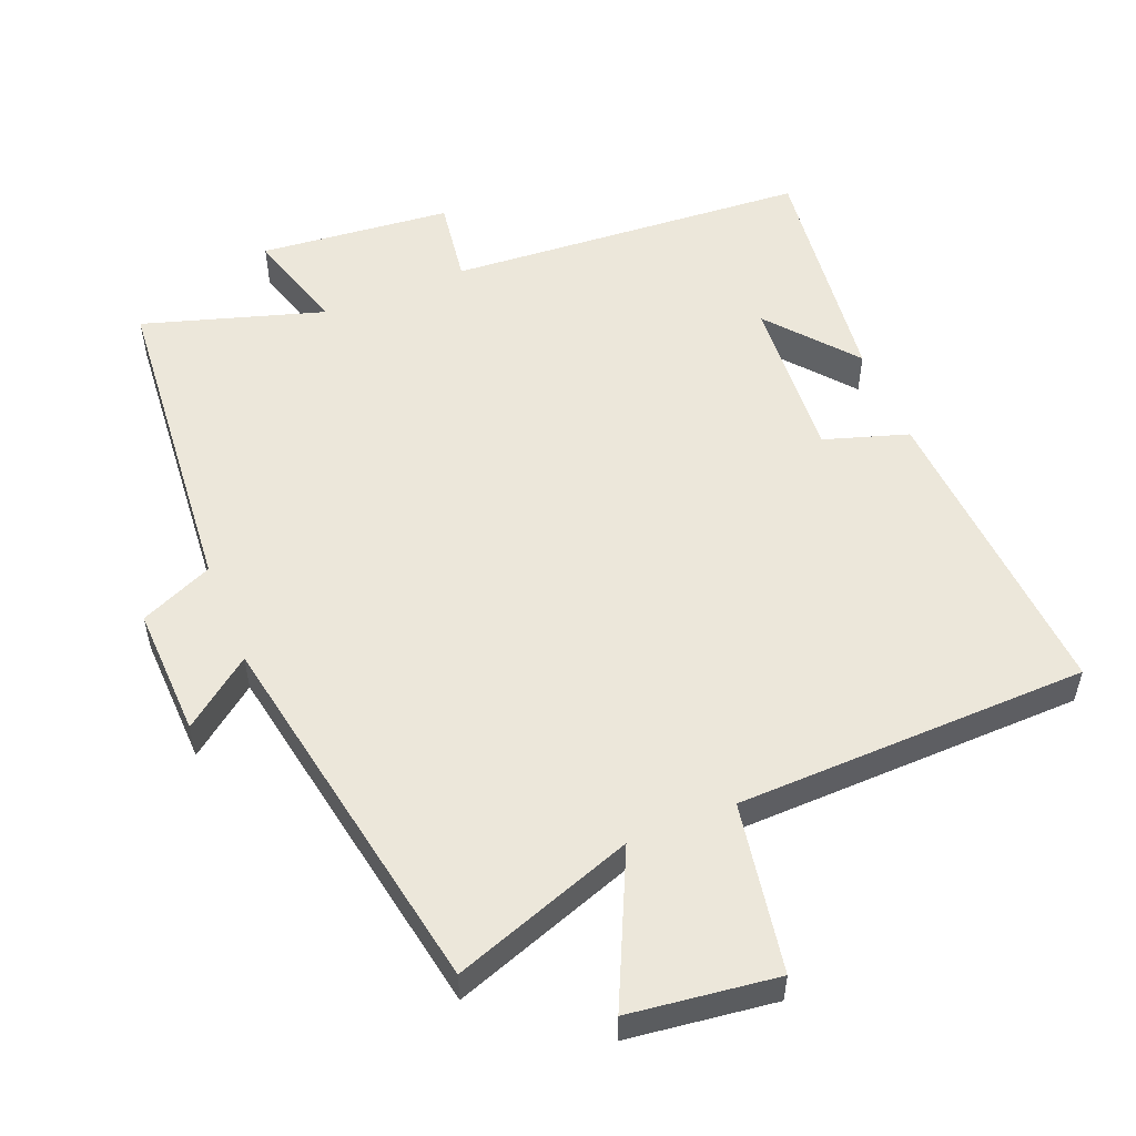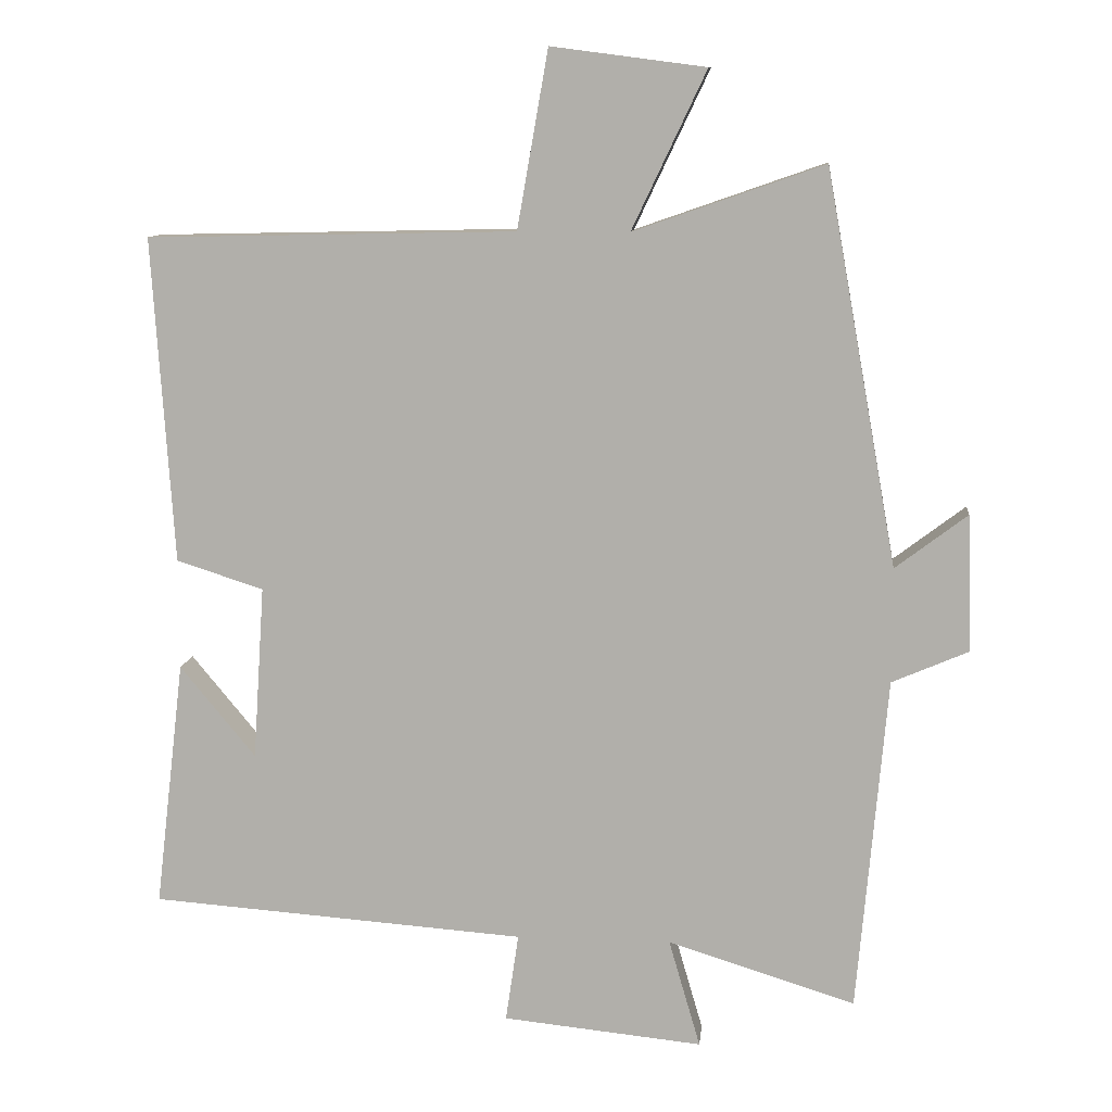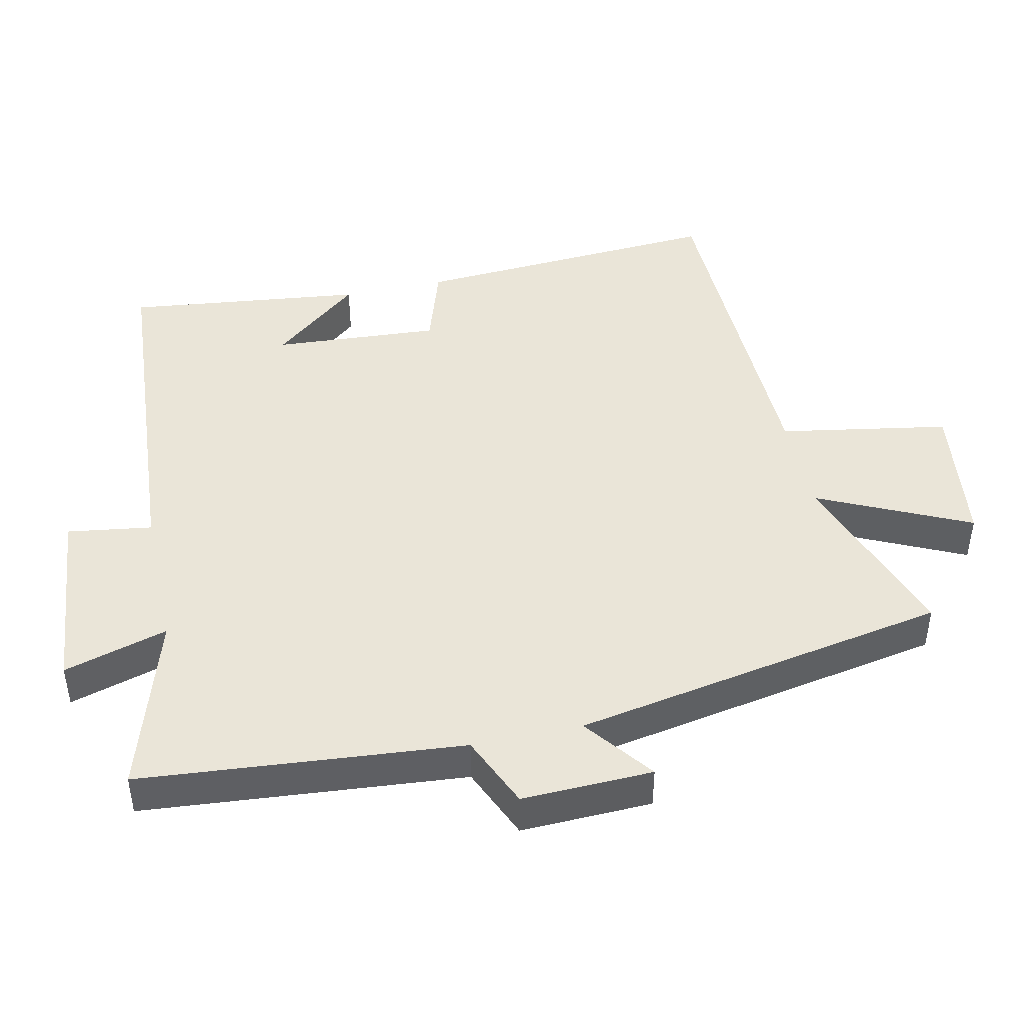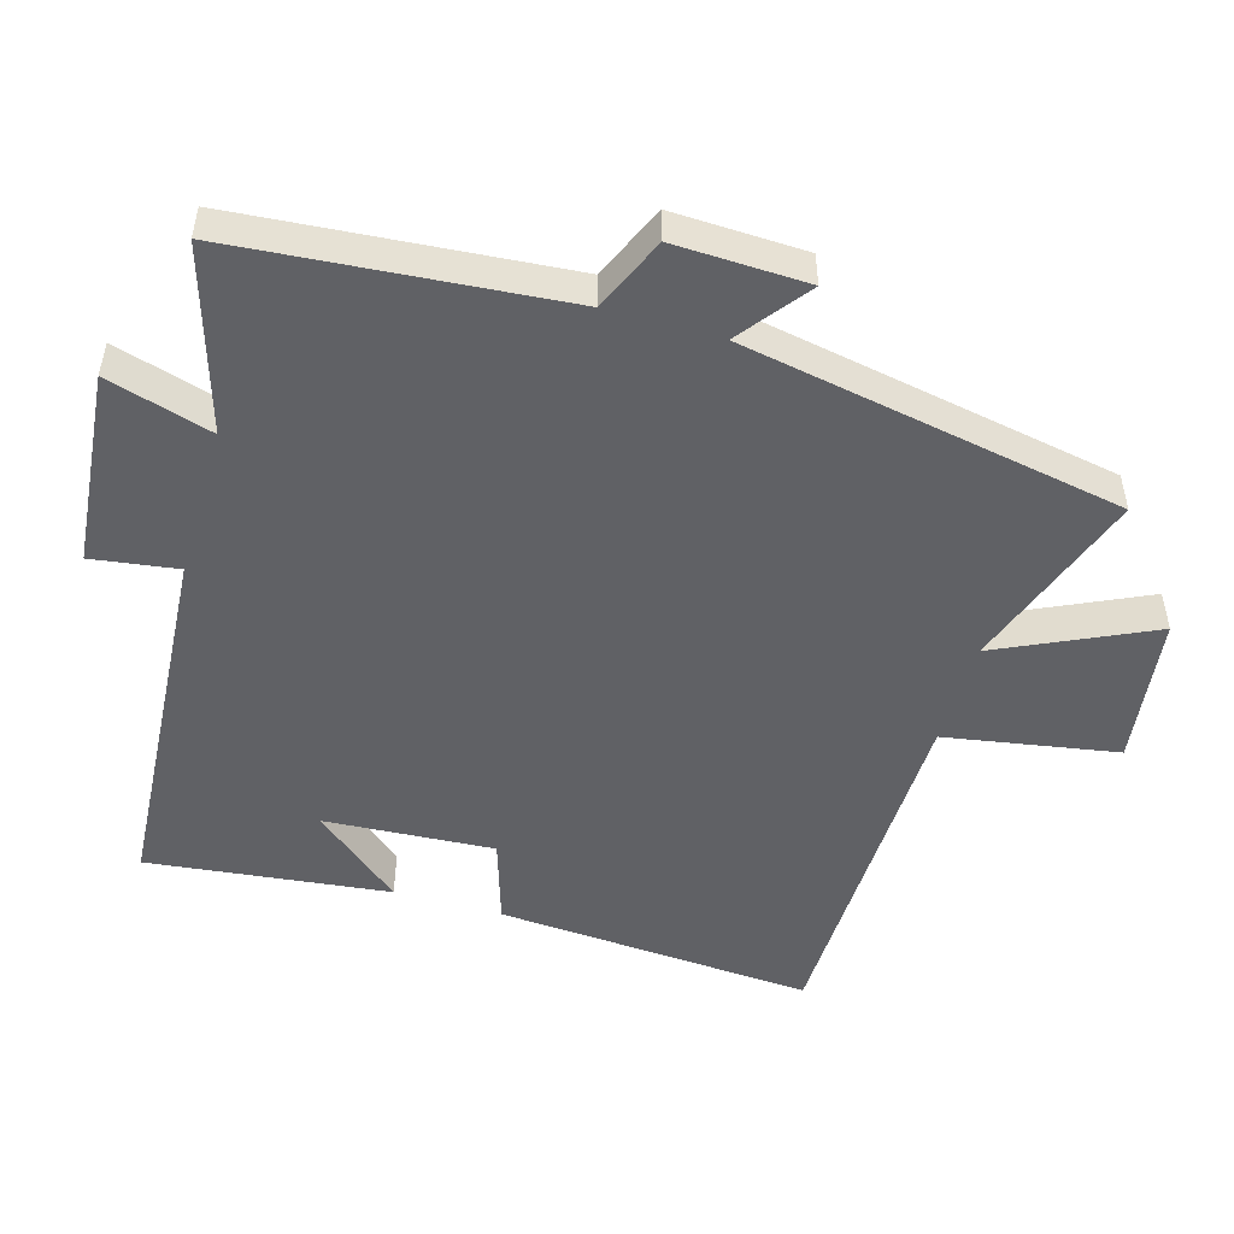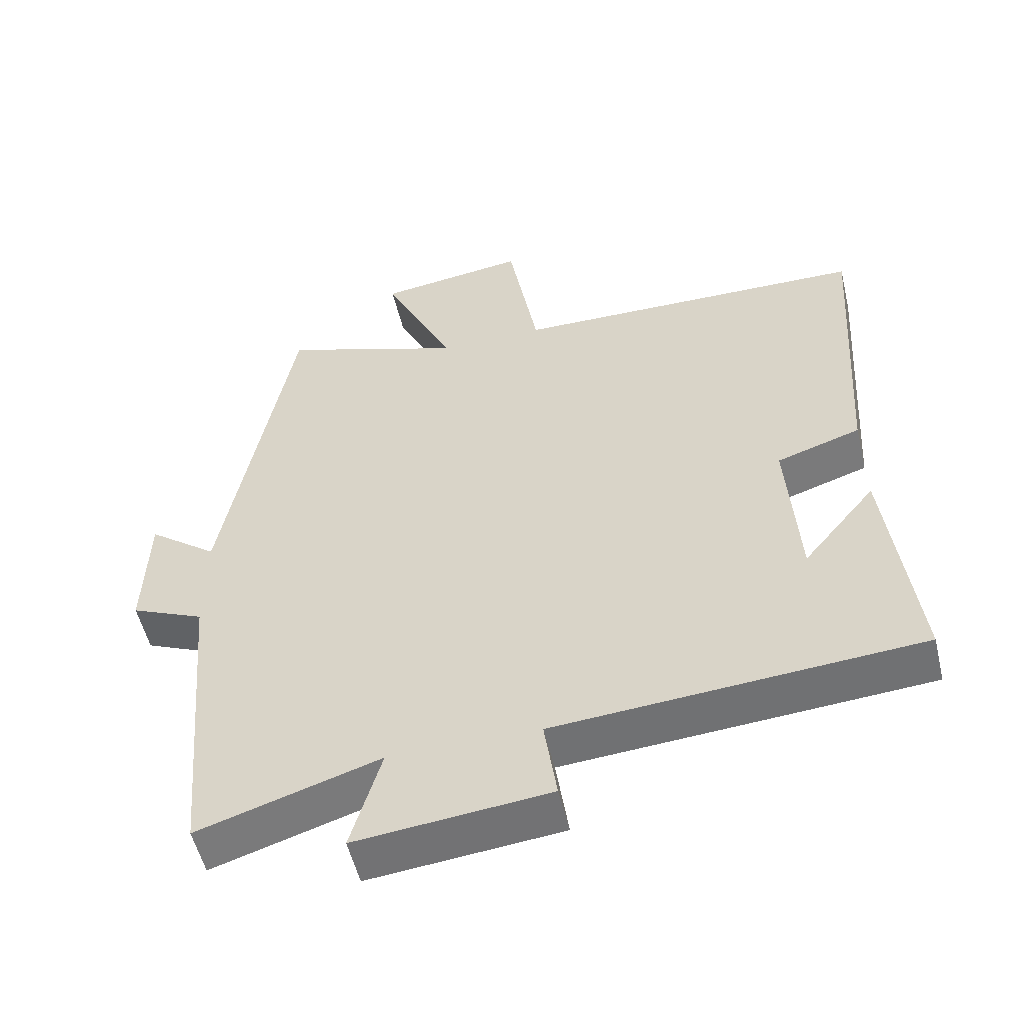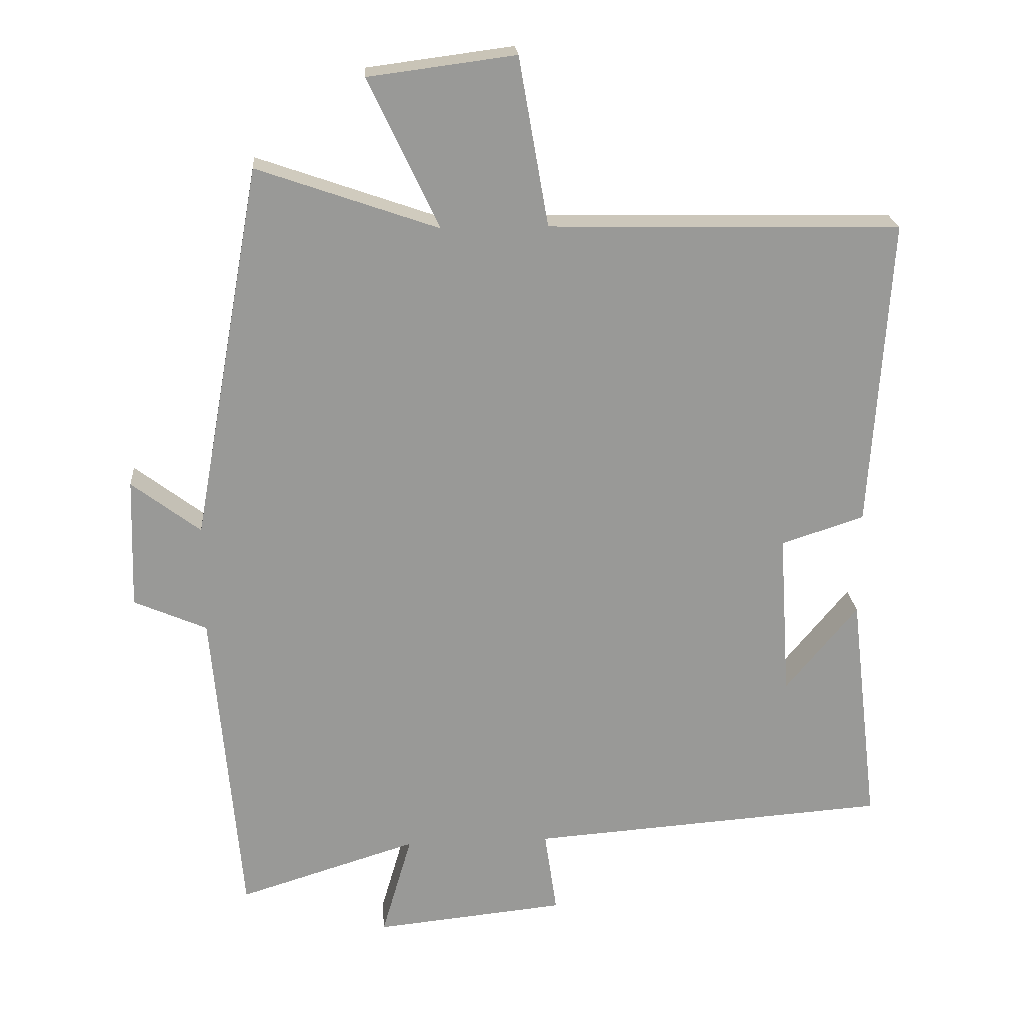
<metadata>
{"format":"obj","ext":"obj","renderer":"f3d","projection":"perspective","resolution":1024,"background":"white","views":[{"elev":54.0,"azim":-22.2,"up":"+Y"},{"elev":10.5,"azim":-173.9,"up":"+Z"},{"elev":44.8,"azim":-102.4,"up":"+Y"},{"elev":-50.3,"azim":-106.4,"up":"+Y"},{"elev":-53.9,"azim":13.4,"up":"+Z"},{"elev":21.5,"azim":-4.3,"up":"+Z"}]}
</metadata>
<code>
v 0.529 0.07 0.489
v 0.5 0.07 0.037
v 0.379 0.07 -0.002
v 0.395 0.07 -0.244
v 0.5 0.07 -0.117
v 0.541 0.07 -0.462
v 0.018 0.07 -0.5
v 0.036 0.07 -0.623
v -0.242 0.07 -0.651
v -0.198 0.07 -0.5
v -0.459 0.07 -0.581
v -0.5 0.07 -0.114
v -0.606 0.07 -0.068
v -0.6 0.07 0.122
v -0.5 0.07 0.046
v -0.401 0.07 0.592
v -0.137 0.07 0.5
v -0.24 0.07 0.718
v -0.026 0.07 0.746
v 0.017 0.07 0.5
v 0.529 0 0.489
v 0.5 0 0.037
v 0.379 0 -0.002
v 0.395 0 -0.244
v 0.5 0 -0.117
v 0.541 0 -0.462
v 0.018 0 -0.5
v 0.036 0 -0.623
v -0.242 0 -0.651
v -0.198 0 -0.5
v -0.459 0 -0.581
v -0.5 0 -0.114
v -0.606 0 -0.068
v -0.6 0 0.122
v -0.5 0 0.046
v -0.401 0 0.592
v -0.137 0 0.5
v -0.24 0 0.718
v -0.026 0 0.746
v 0.017 0 0.5
f 17 18 19 20
f 1 2 3
f 20 1 3
f 17 20 3
f 17 3 4
f 16 17 4
f 15 16 4
f 12 13 14 15
f 12 15 4
f 11 12 4
f 10 11 4
f 7 8 9 10
f 7 10 4
f 6 7 4
f 4 5 6
f 40 39 38 37
f 23 22 21
f 23 21 40
f 23 40 37
f 24 23 37
f 24 37 36
f 24 36 35
f 35 34 33 32
f 24 35 32
f 24 32 31
f 24 31 30
f 30 29 28 27
f 24 30 27
f 24 27 26
f 26 25 24
f 1 21 22 2
f 2 22 23 3
f 3 23 24 4
f 4 24 25 5
f 5 25 26 6
f 6 26 27 7
f 7 27 28 8
f 8 28 29 9
f 9 29 30 10
f 10 30 31 11
f 11 31 32 12
f 12 32 33 13
f 13 33 34 14
f 14 34 35 15
f 15 35 36 16
f 16 36 37 17
f 17 37 38 18
f 18 38 39 19
f 19 39 40 20
f 20 40 21 1

</code>
